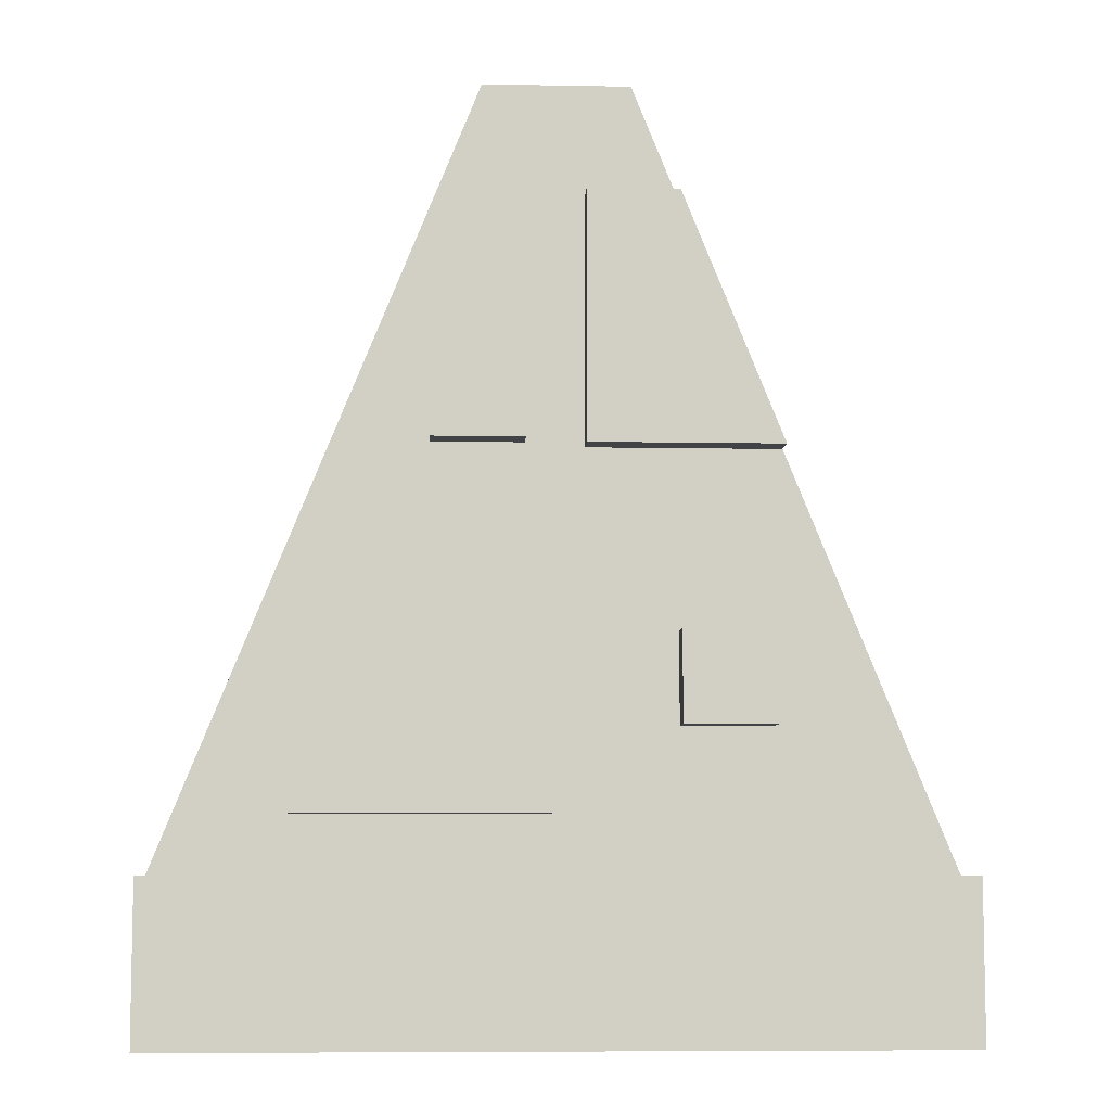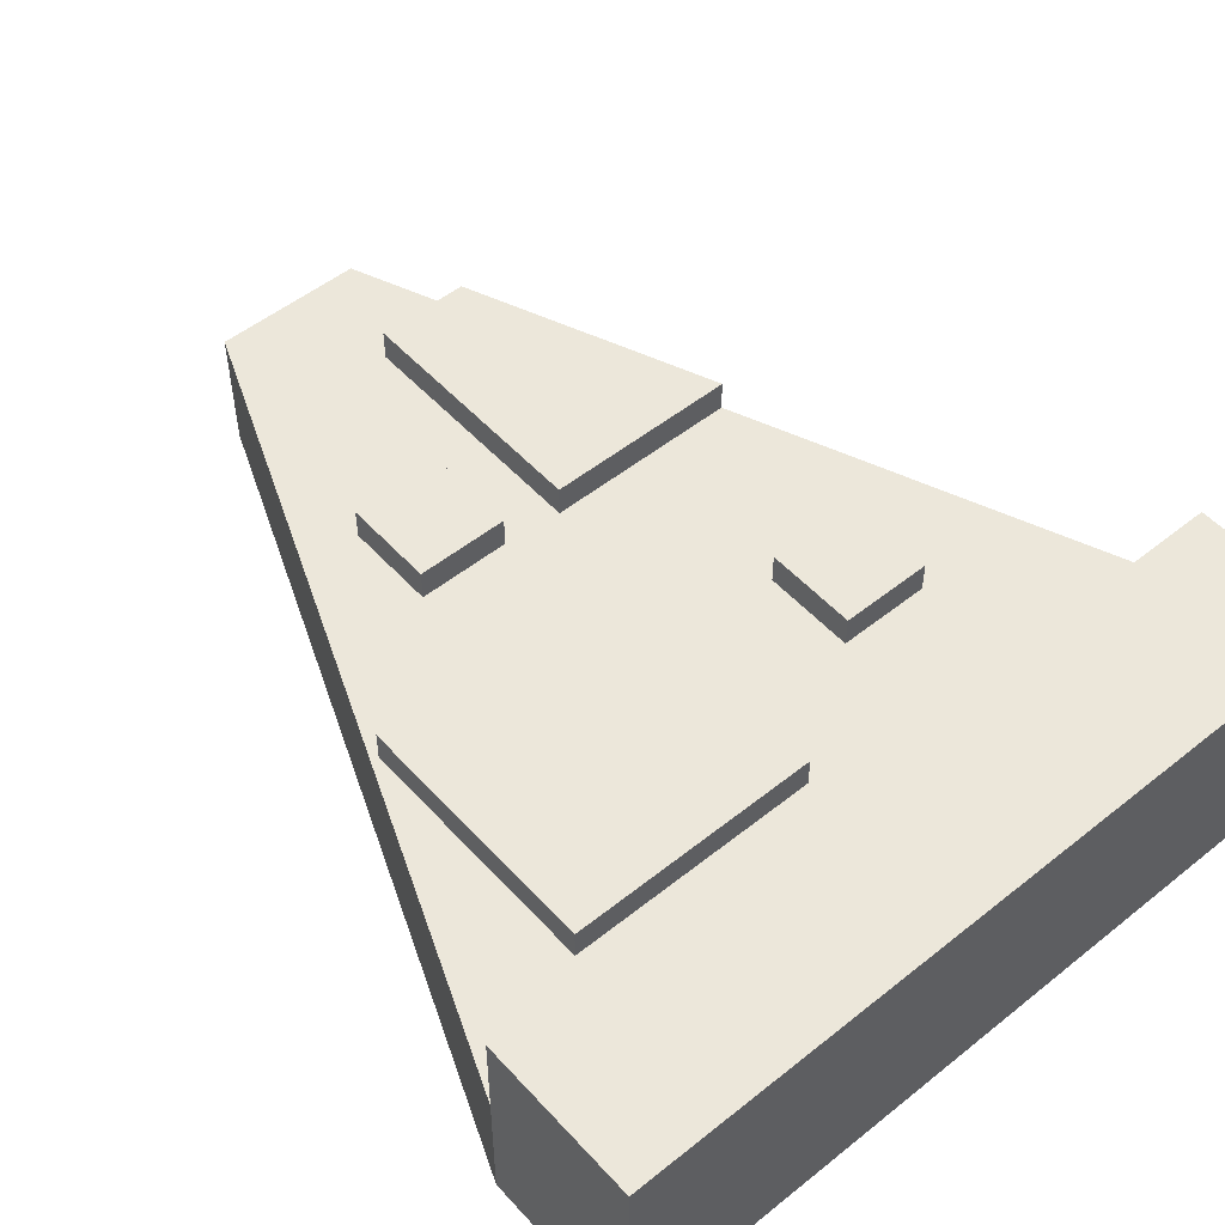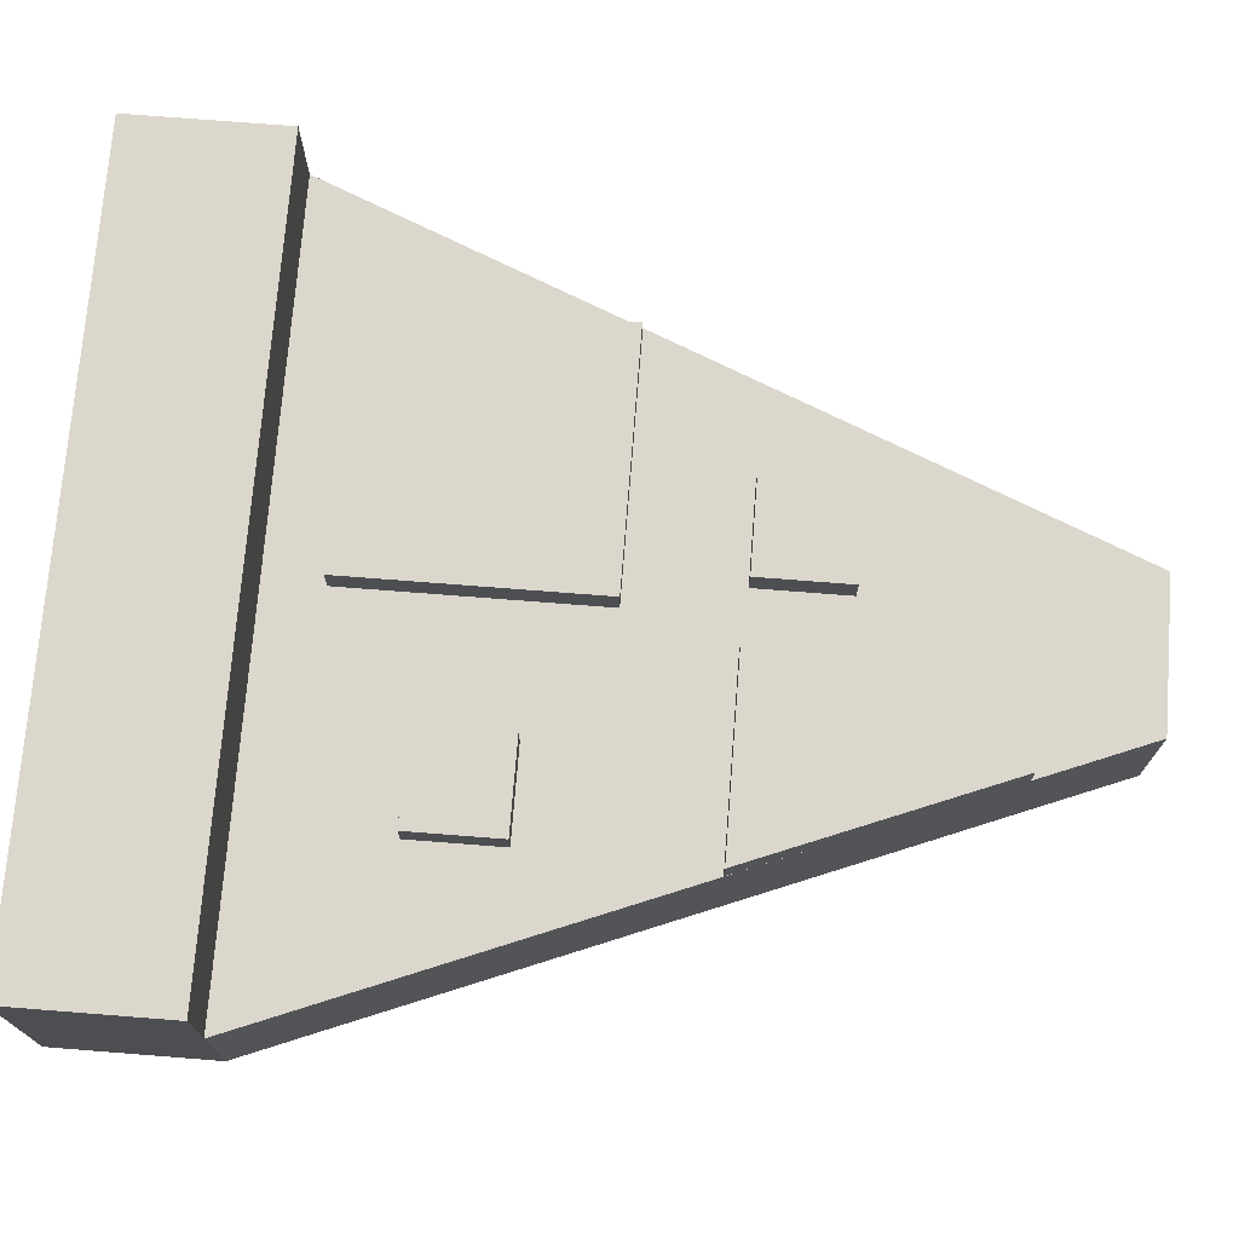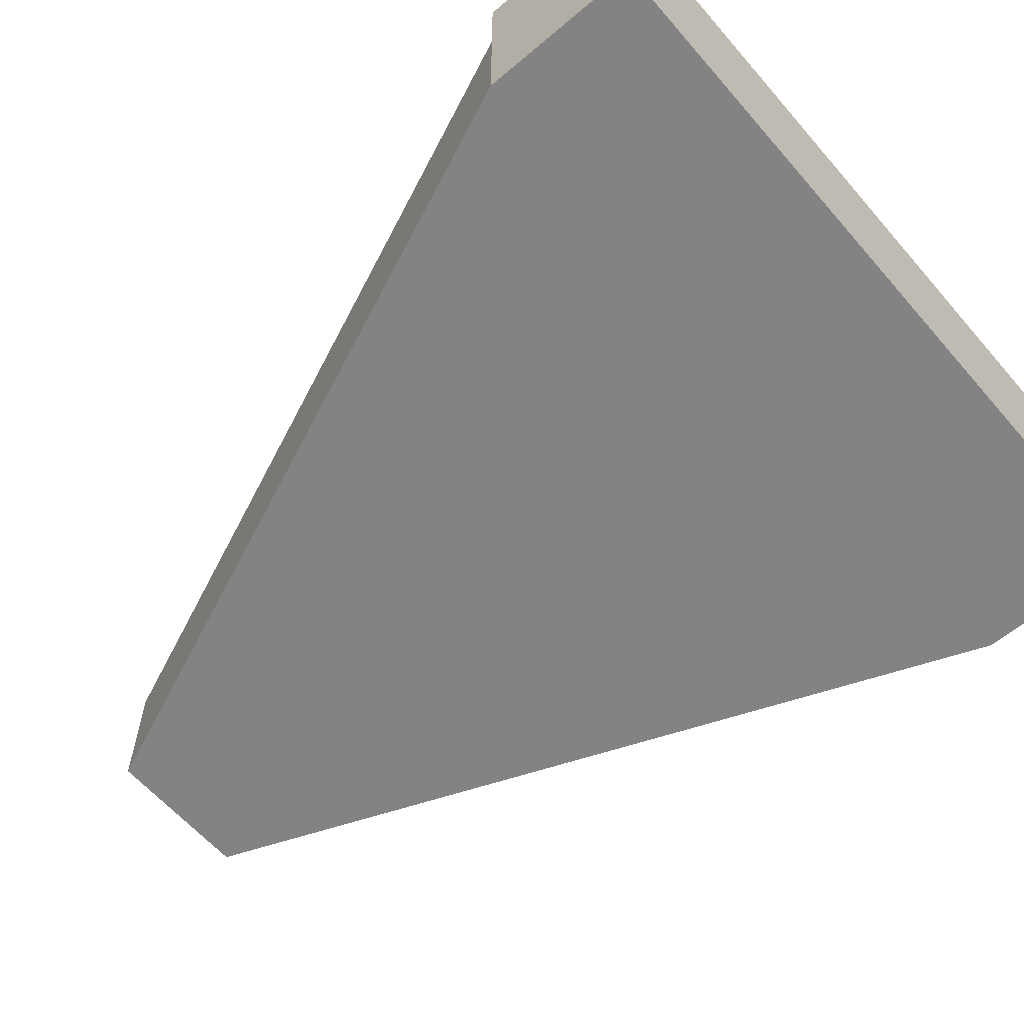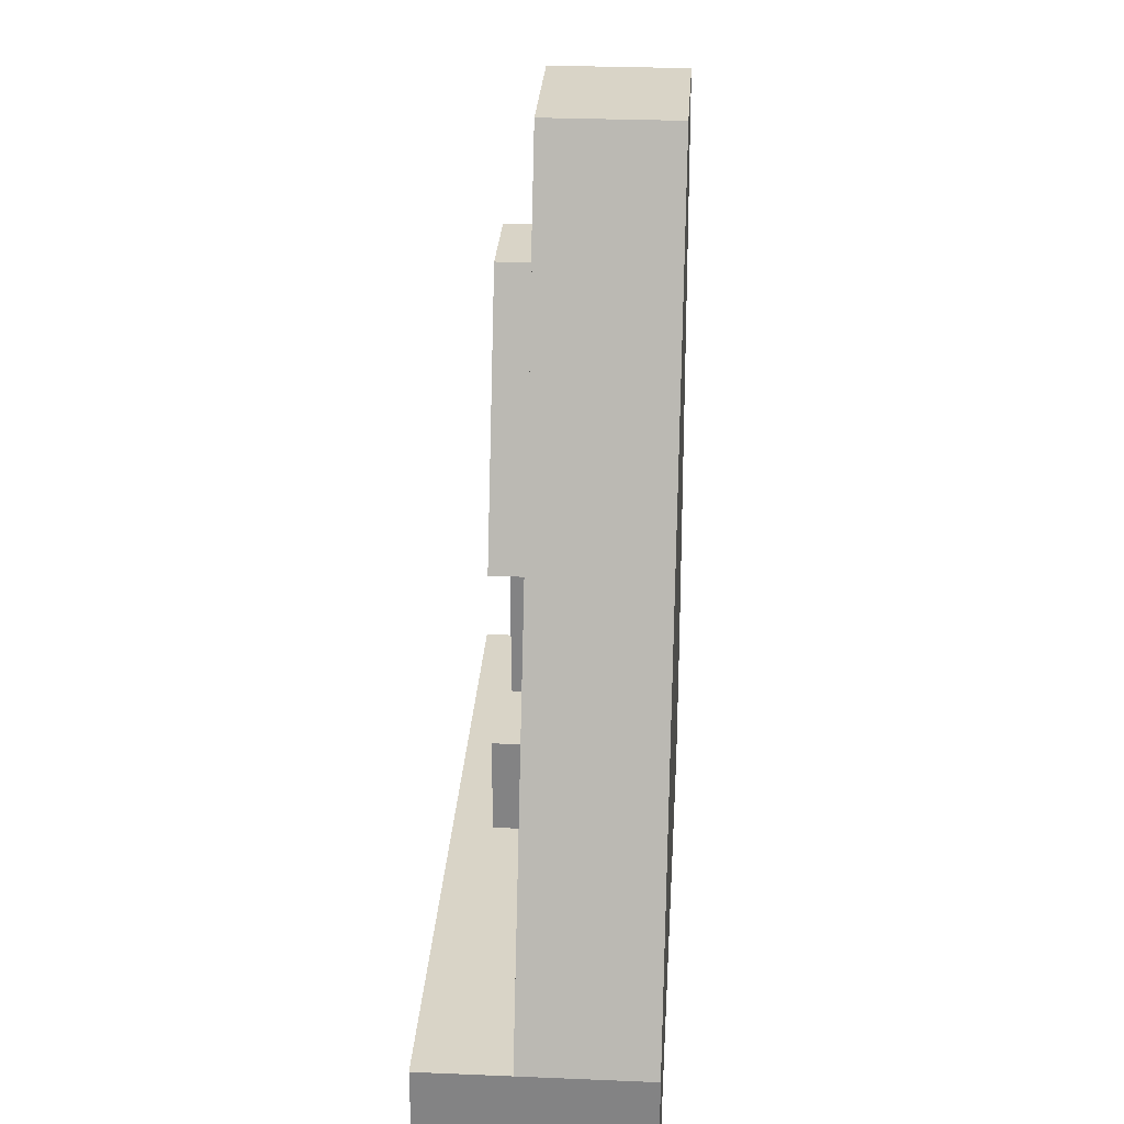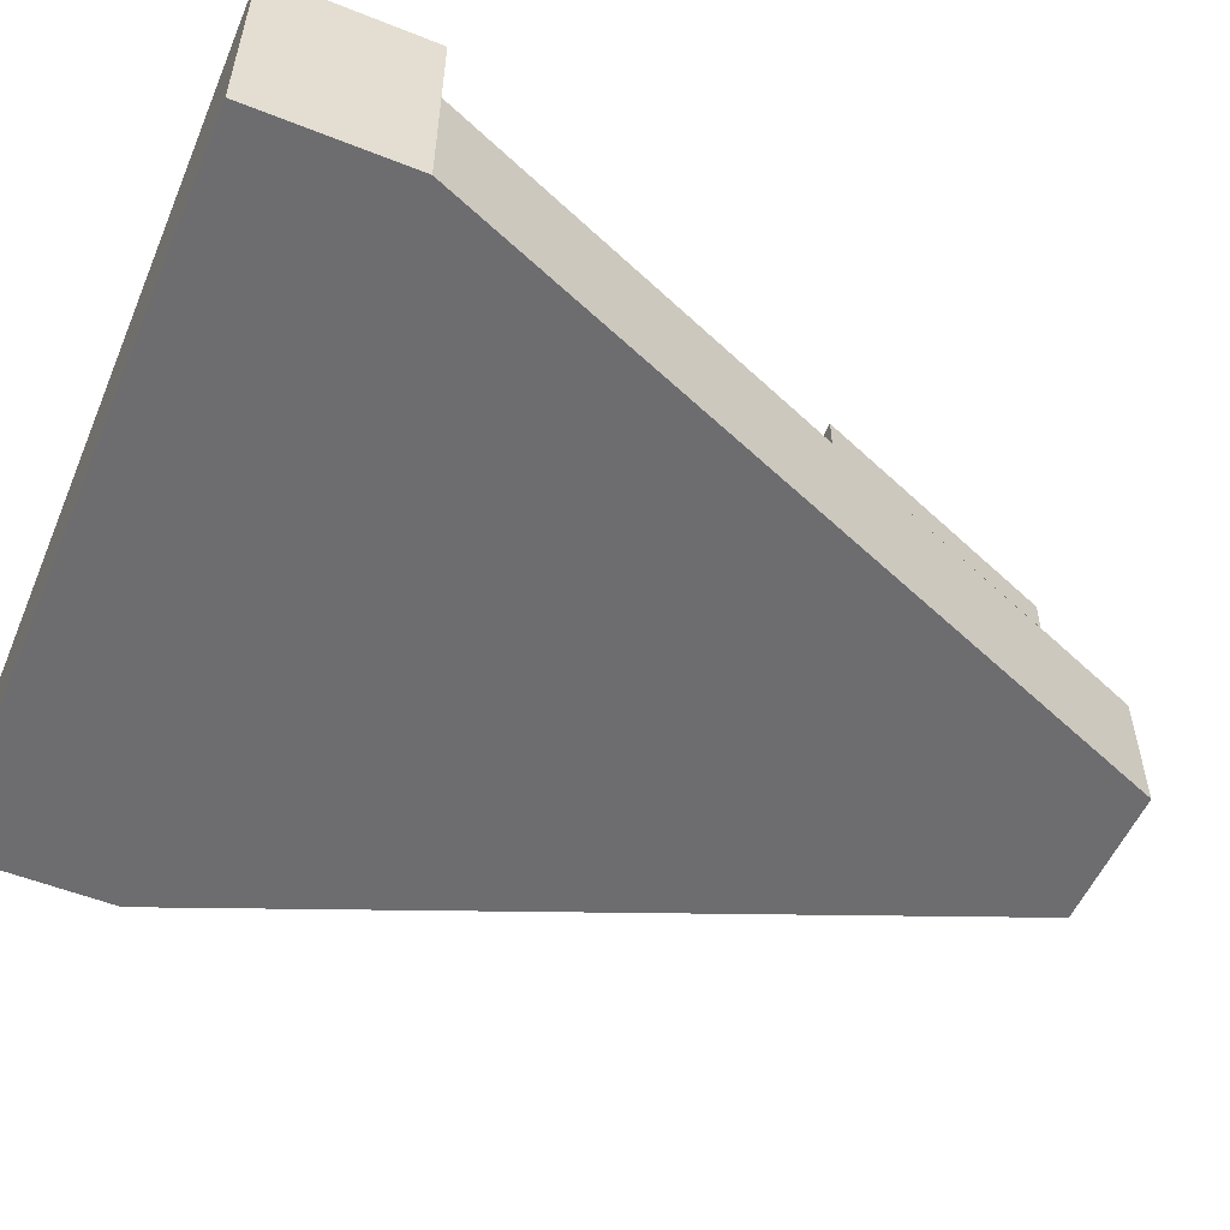
<metadata>
{"format":"obj","ext":"obj","renderer":"f3d","projection":"perspective","resolution":1024,"background":"white","views":[{"elev":-7.4,"azim":177.0,"up":"+Z"},{"elev":51.9,"azim":139.2,"up":"+Y"},{"elev":73.0,"azim":-85.5,"up":"+Y"},{"elev":-61.2,"azim":130.7,"up":"+Y"},{"elev":28.4,"azim":-86.4,"up":"+Z"},{"elev":-54.1,"azim":-112.9,"up":"+Y"}]}
</metadata>
<code>
v -4.381 -6.617 27.68
v 4.381 -6.617 27.68
v -4.381 1.117 27.68
v 4.381 1.117 27.68
v -22.99 1.117 -18.29
v 22.99 1.117 -18.29
v -22.99 -6.617 -18.29
v 22.99 -6.617 -18.29
v -22.99 1.117 -27.68
v 22.99 1.117 -27.68
v 22.99 -6.617 -27.68
v -22.99 -6.617 -27.68
v -22.99 6.617 -18.29
v 22.99 6.617 -18.29
v 22.99 6.617 -27.68
v -22.99 6.617 -27.68
v -22.99 -1.384 -18.29
v -4.381 -1.384 27.68
v 4.381 -1.384 27.68
v 22.99 -1.384 -18.29
v 22.99 -1.384 -27.68
v -22.99 -1.384 -27.68
v 0.2662 1.071 -0.00712
v 15.1 1.071 -0.00712
v 0.2662 2.993 -0.00712
v 15.1 2.993 -0.00712
v 0.2662 2.993 -14.84
v 15.1 2.993 -14.84
v 0.2662 1.071 -14.84
v 15.1 1.071 -14.84
v -7.106 1.071 20.99
v -1.646 1.071 20.99
v -7.106 2.993 20.99
v -1.646 2.993 20.99
v -13.08 2.993 6.152
v -1.646 2.993 6.152
v -13.08 1.071 6.152
v -1.646 1.071 6.152
v 1.832 1.071 11.85
v 7.268 1.071 11.85
v 1.832 2.993 11.85
v 7.268 2.993 11.85
v 1.832 2.993 6.416
v 7.268 2.993 6.416
v 1.832 1.071 6.416
v 7.268 1.071 6.416
v -12.46 1.071 -4.417
v -7.026 1.071 -4.417
v -12.46 2.993 -4.417
v -7.026 2.993 -4.417
v -12.46 2.993 -9.852
v -7.026 2.993 -9.852
v -12.46 1.071 -9.852
v -7.026 1.071 -9.852
f 18 19 4 3
f 3 4 6 5
f 9 10 21 22
f 7 8 2 1
f 19 20 6 4
f 17 18 3 5
f 13 14 15 16
f 6 20 21 10
f 8 7 12 11
f 22 17 5 9
f 5 6 14 13
f 6 10 15 14
f 10 9 16 15
f 9 5 13 16
f 7 1 18 17
f 1 2 19 18
f 2 8 20 19
f 21 20 8 11
f 22 21 11 12
f 7 17 22 12
f 23 24 26 25
f 25 26 28 27
f 27 28 30 29
f 29 30 24 23
f 24 30 28 26
f 29 23 25 27
f 31 32 34 33
f 33 34 36 35
f 35 36 38 37
f 37 38 32 31
f 32 38 36 34
f 37 31 33 35
f 39 40 42 41
f 41 42 44 43
f 43 44 46 45
f 45 46 40 39
f 40 46 44 42
f 45 39 41 43
f 47 48 50 49
f 49 50 52 51
f 51 52 54 53
f 53 54 48 47
f 48 54 52 50
f 53 47 49 51

</code>
